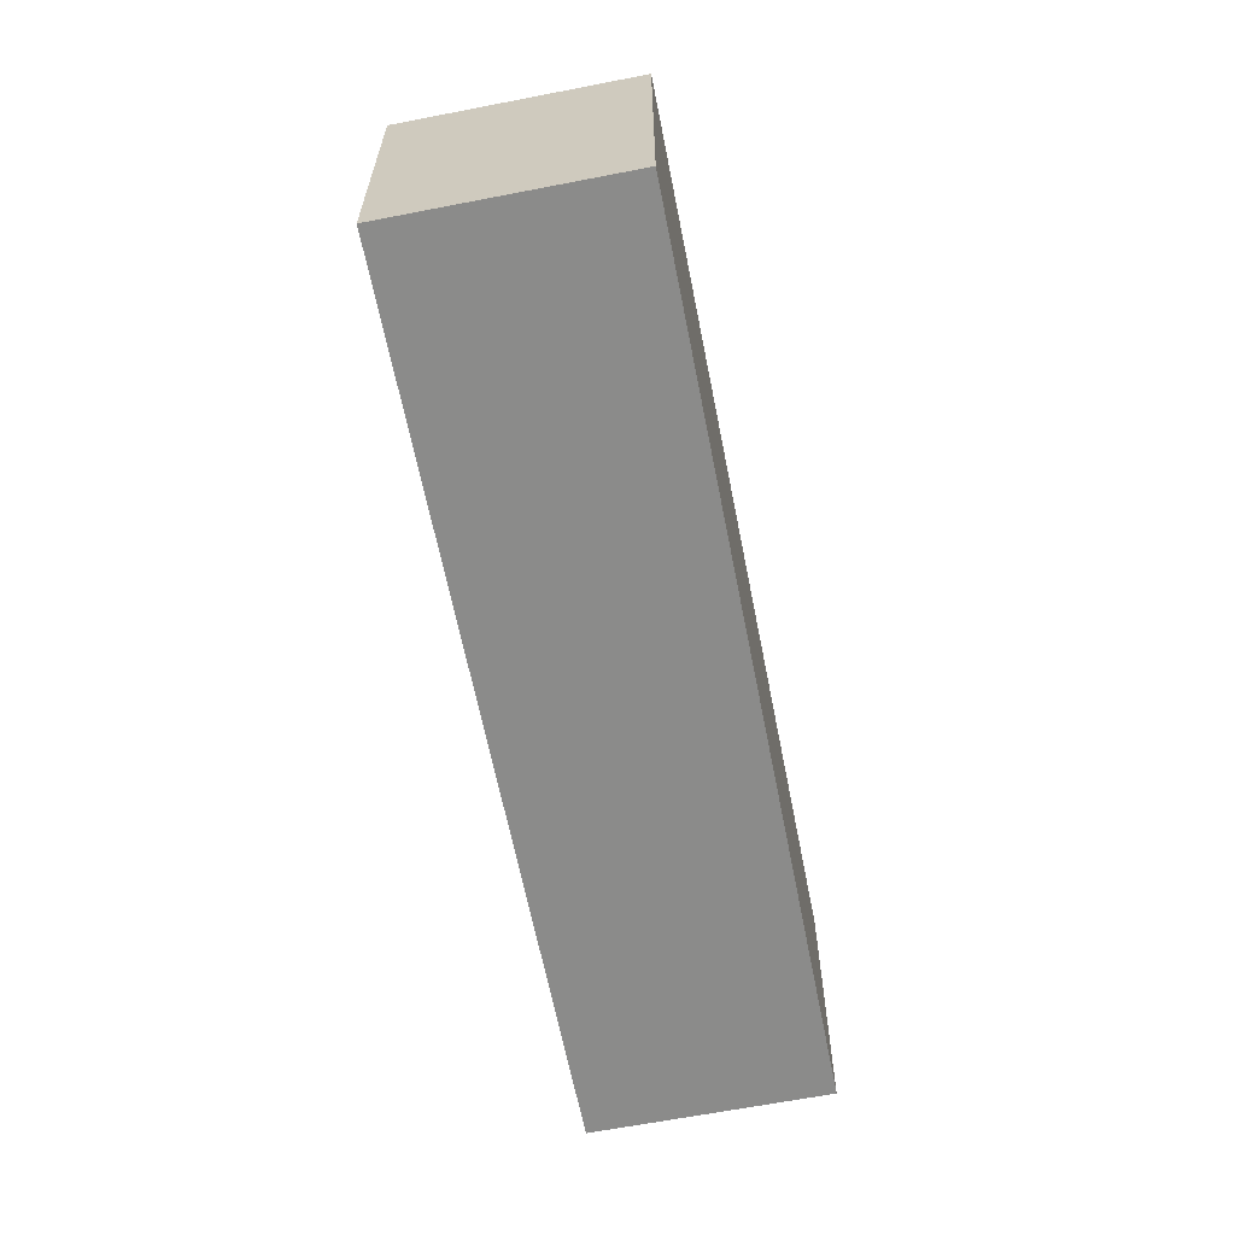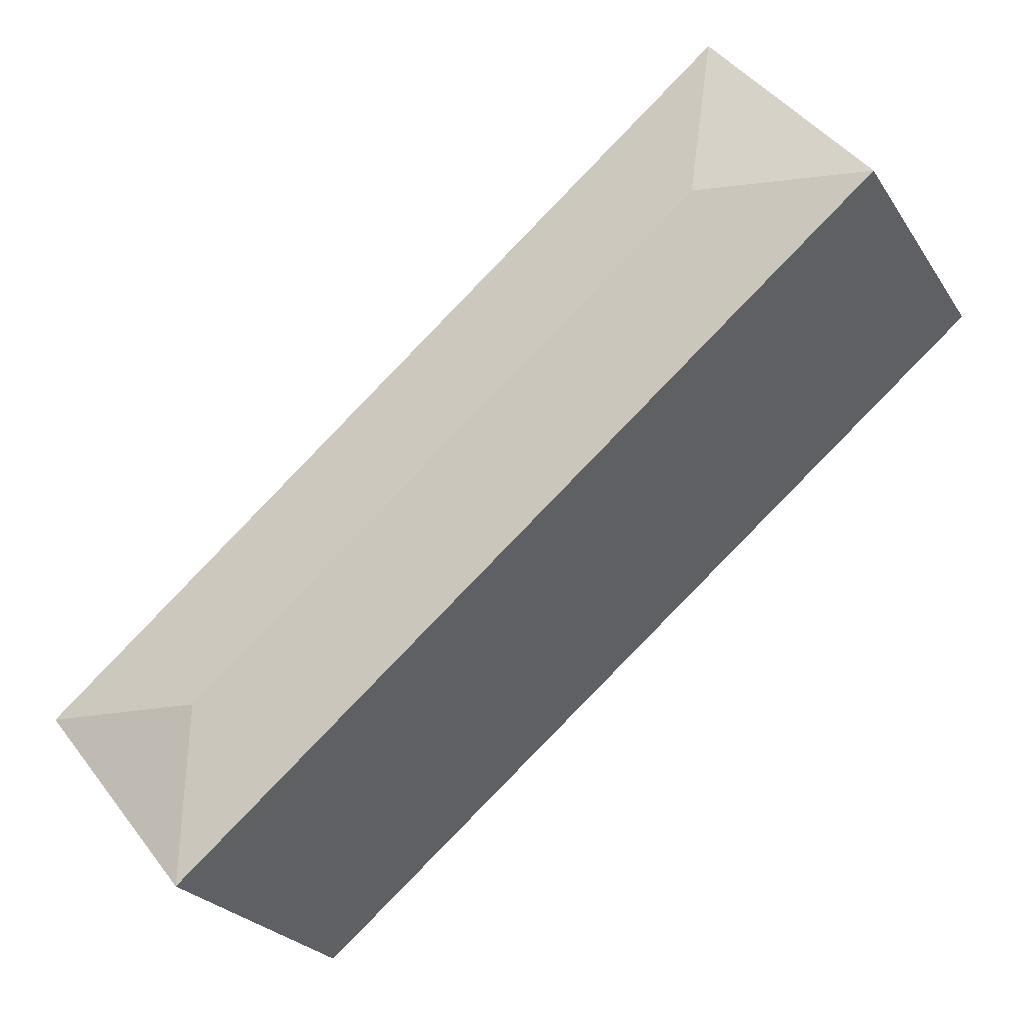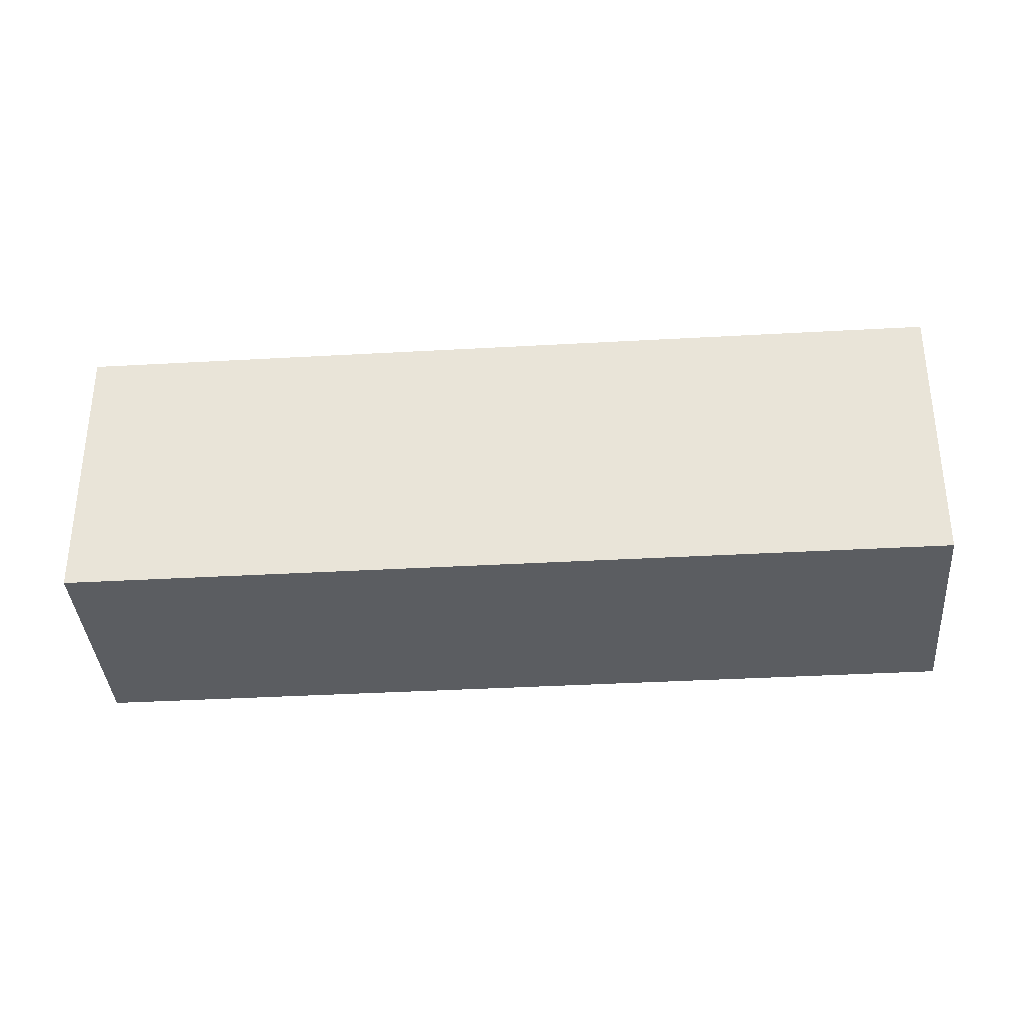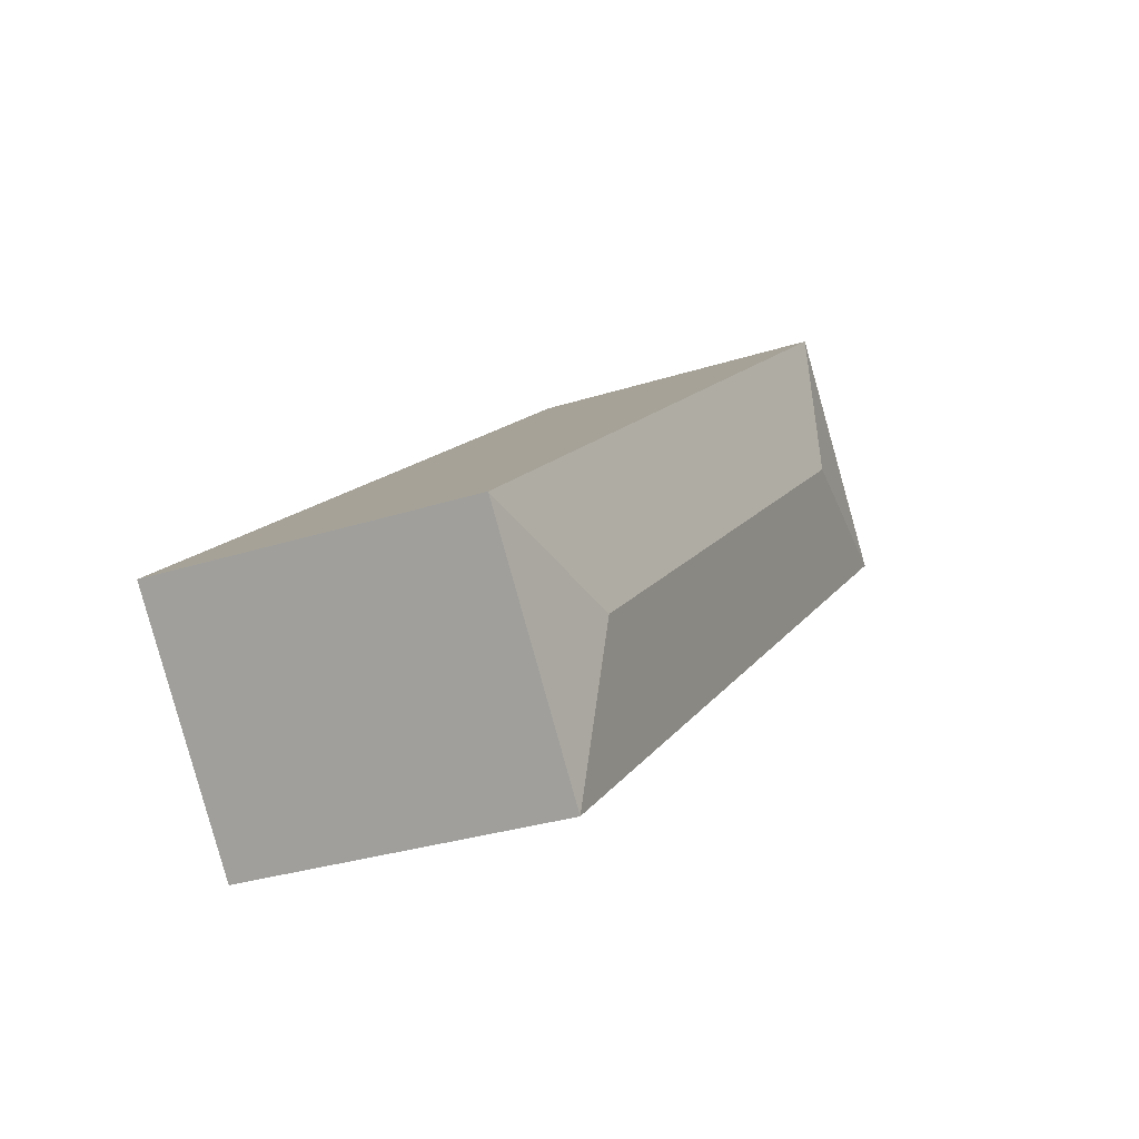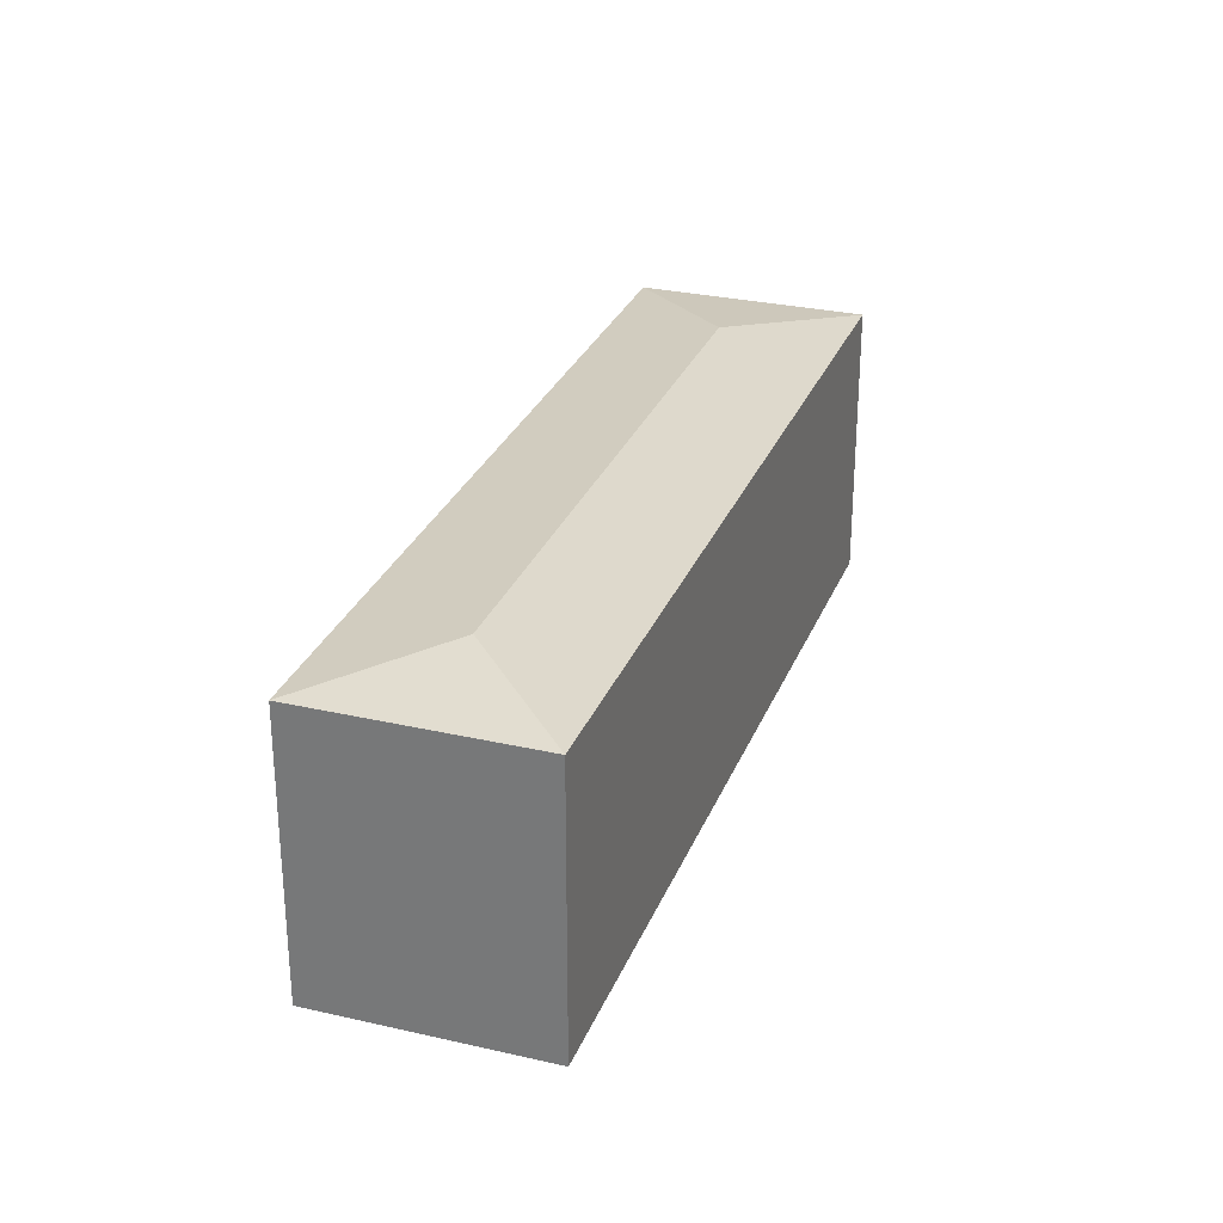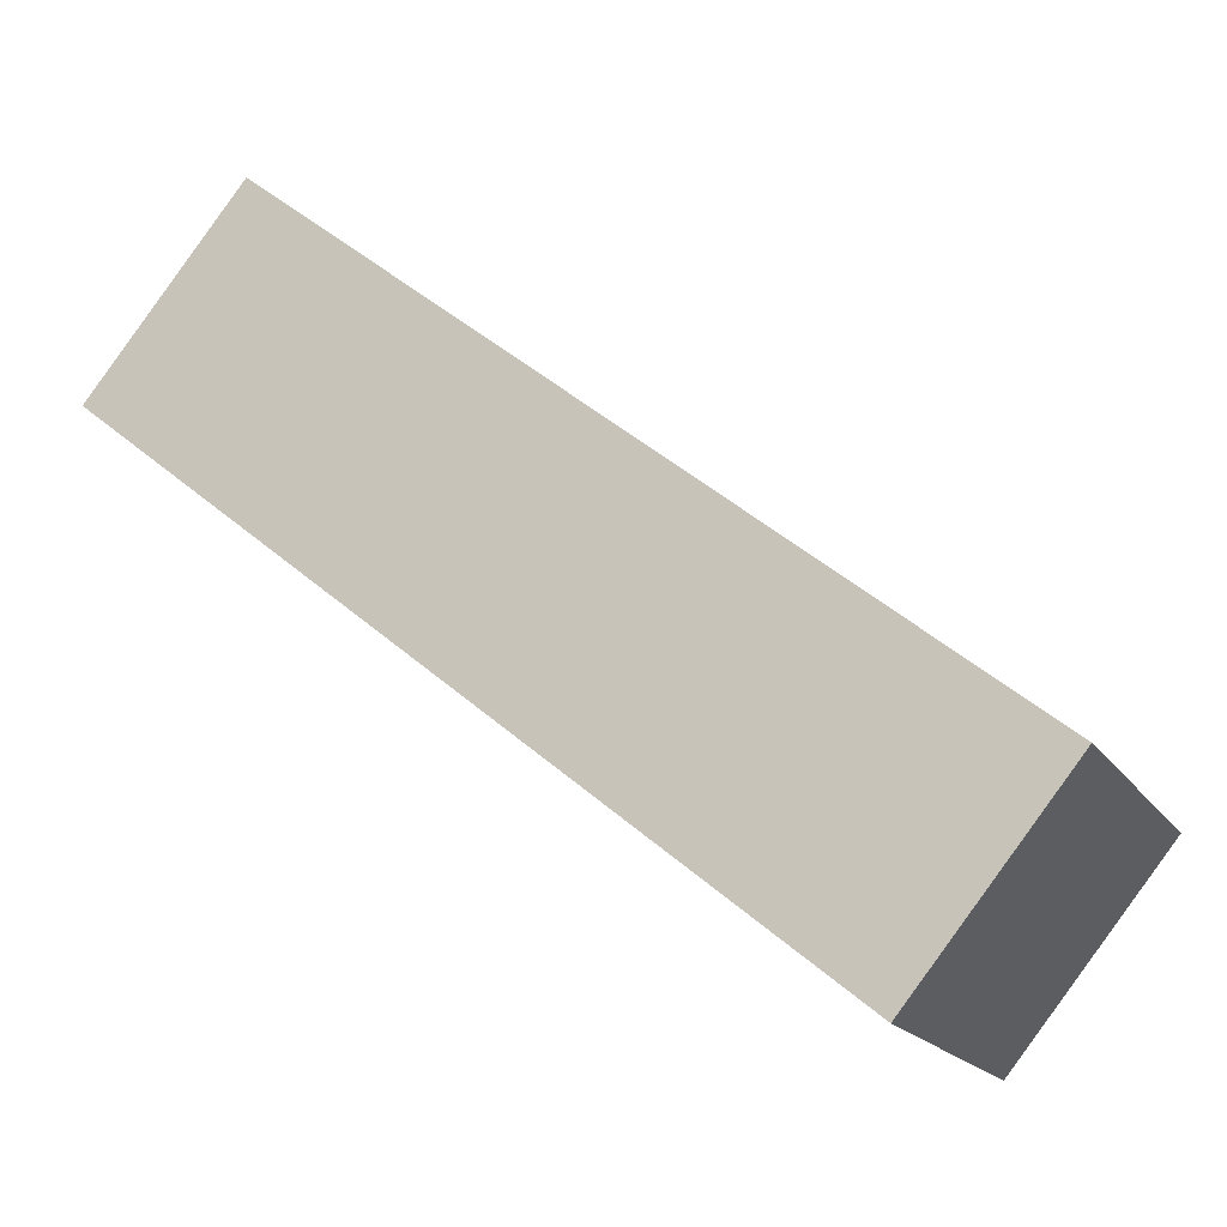
<metadata>
{"format":"obj","ext":"obj","renderer":"f3d","projection":"perspective","resolution":1024,"background":"white","views":[{"elev":-63.7,"azim":-39.5,"up":"+Y"},{"elev":-25.2,"azim":-154.4,"up":"+Z"},{"elev":-36.2,"azim":43.6,"up":"+Y"},{"elev":-30.1,"azim":115.1,"up":"+Z"},{"elev":28.8,"azim":-31.7,"up":"+Y"},{"elev":-18.0,"azim":23.1,"up":"+Z"}]}
</metadata>
<code>
v  33.6 15.06 -19.94
v  41.88 14.26 -19.11
v  34.42 14.26 -28.21
v  17.37 14.26 -14.23
v  8.277 15.06 0.82
v  13.33 14.26 -10.93
v  0 14.26 8.73e-16
v  7.456 14.26 9.098
v  0 0 0
v  13.33 6.69e-16 -10.93
v  17.37 8.716e-16 -14.23
v  34.42 1.728e-15 -28.21
v  7.456 -5.571e-16 9.098
v  41.88 1.17e-15 -19.11
g defaultobject
f 1 2 3
f 4 1 3
f 1 4 5
f 5 4 6
f 5 6 7
f 5 7 8
f 1 8 2
f 8 1 5
f 6 9 7
f 9 6 10
f 10 6 4
f 10 4 3
f 10 3 11
f 11 3 12
f 9 8 7
f 8 9 13
f 13 2 8
f 2 13 14
f 14 3 2
f 3 14 12
f 9 14 13
f 14 9 10
f 14 10 11
f 14 11 12

</code>
